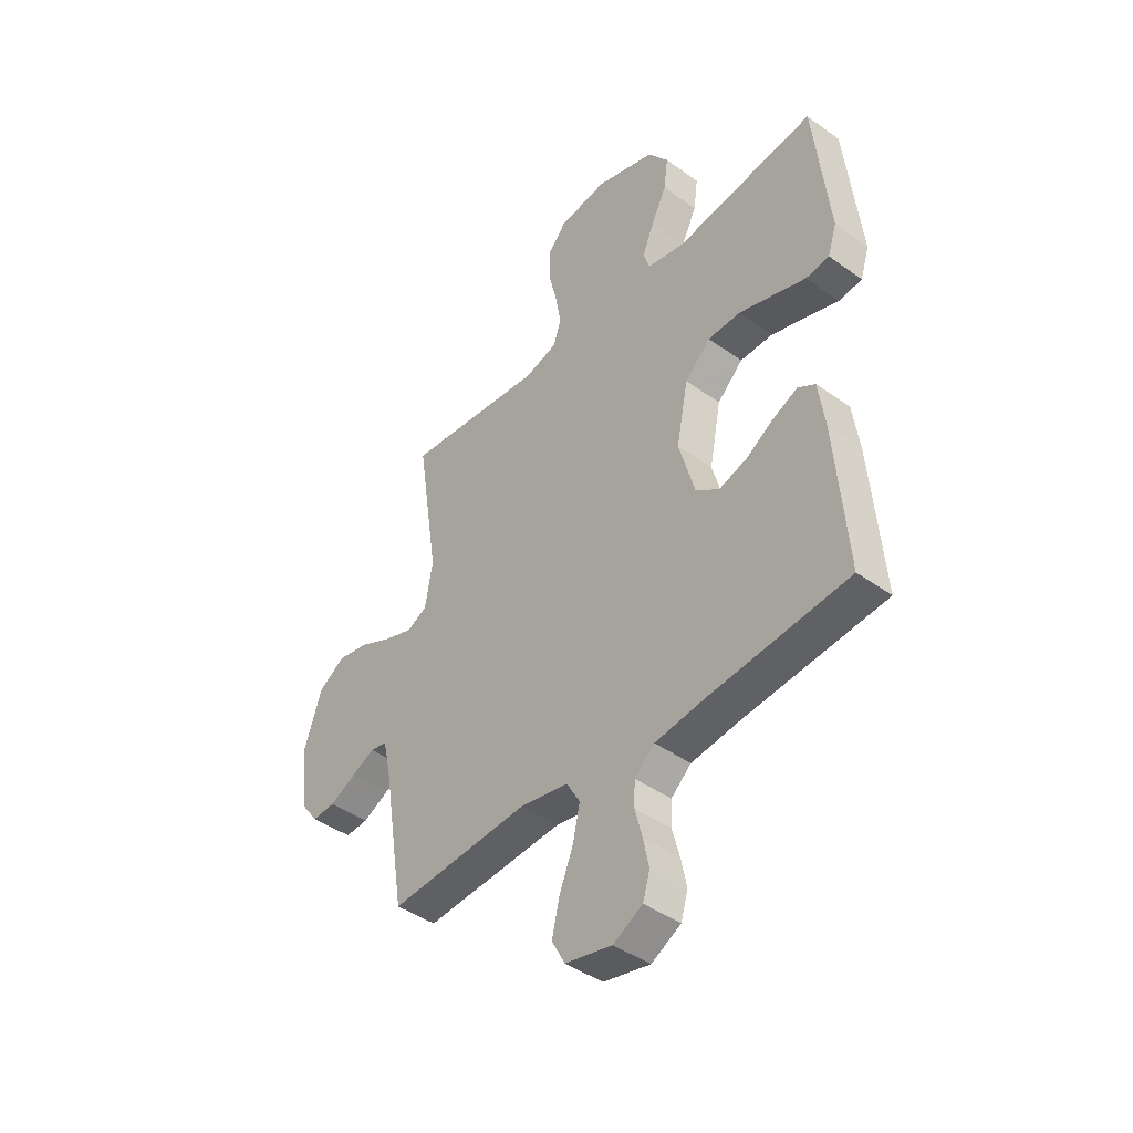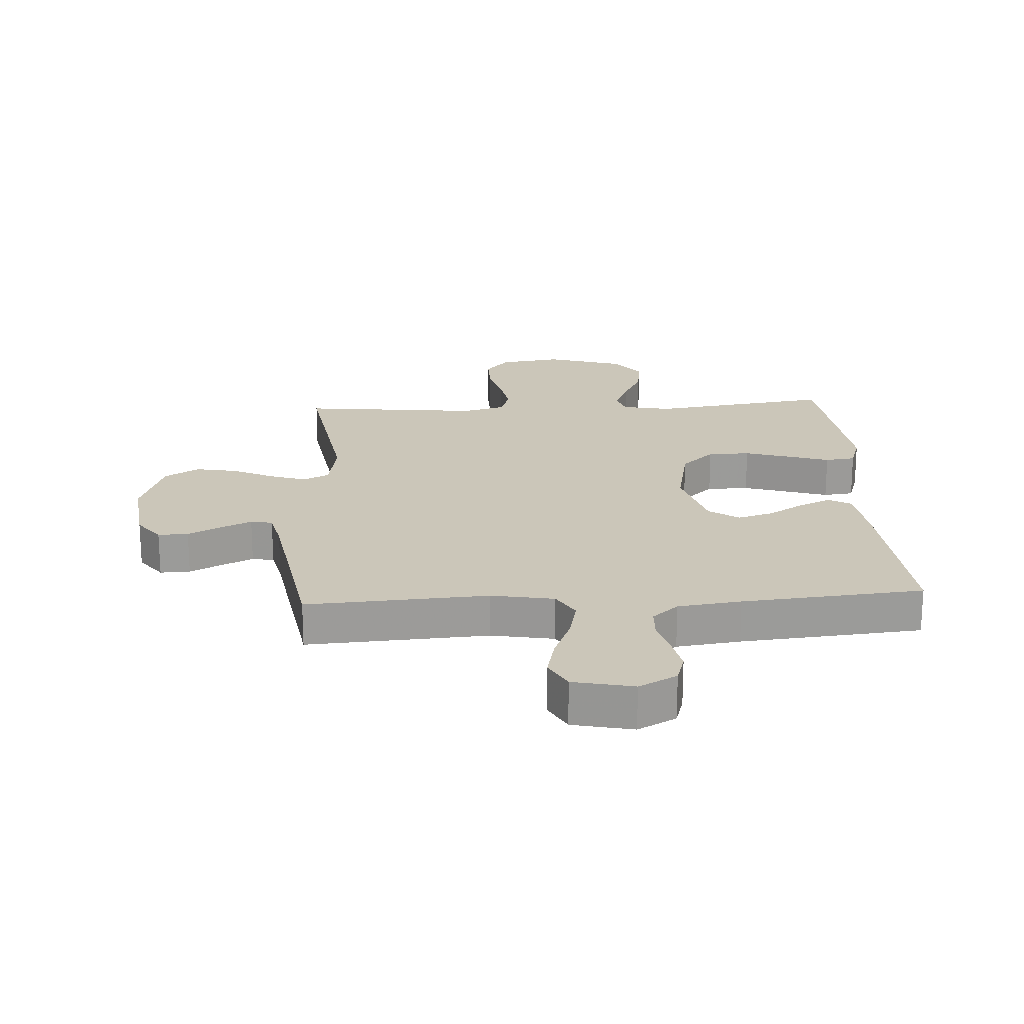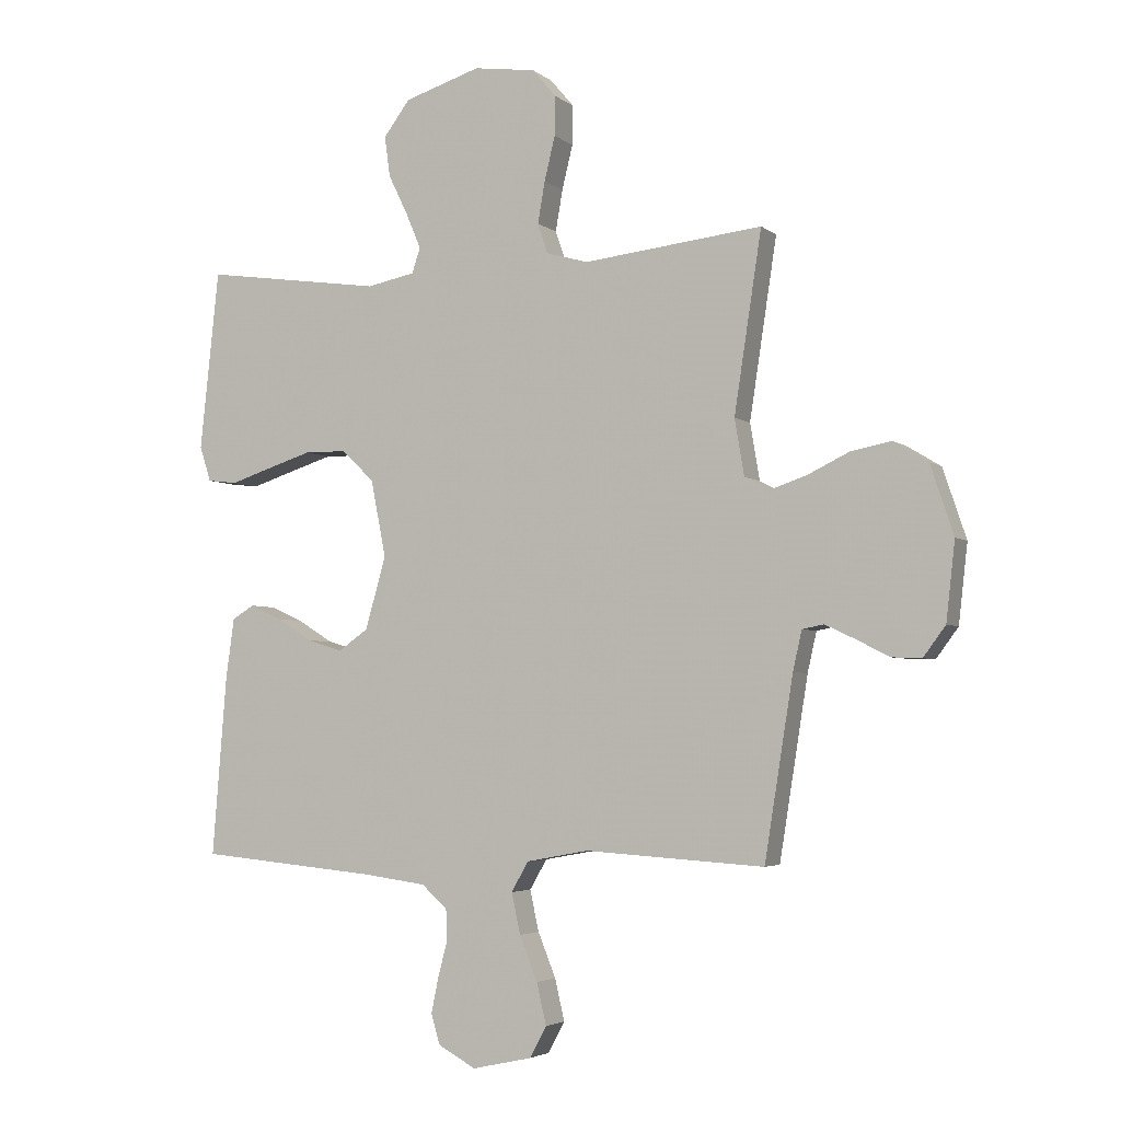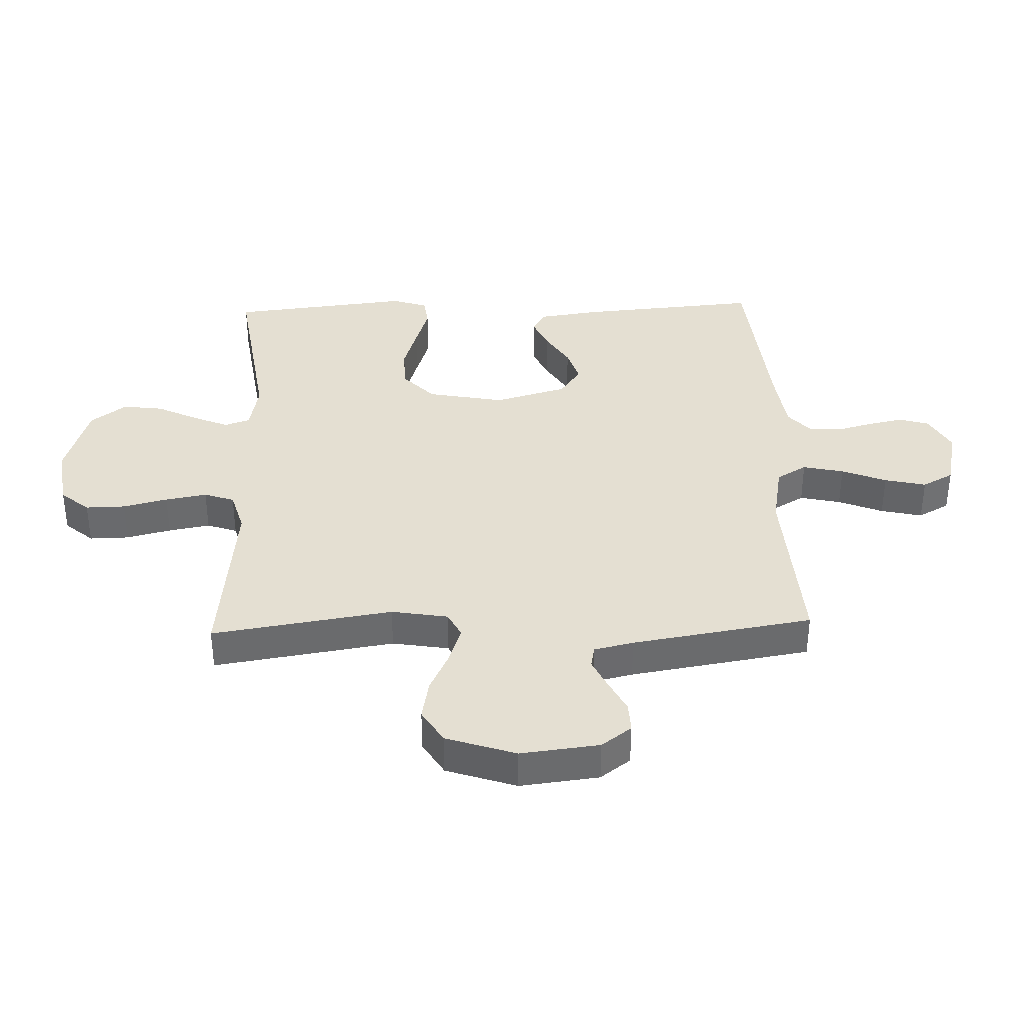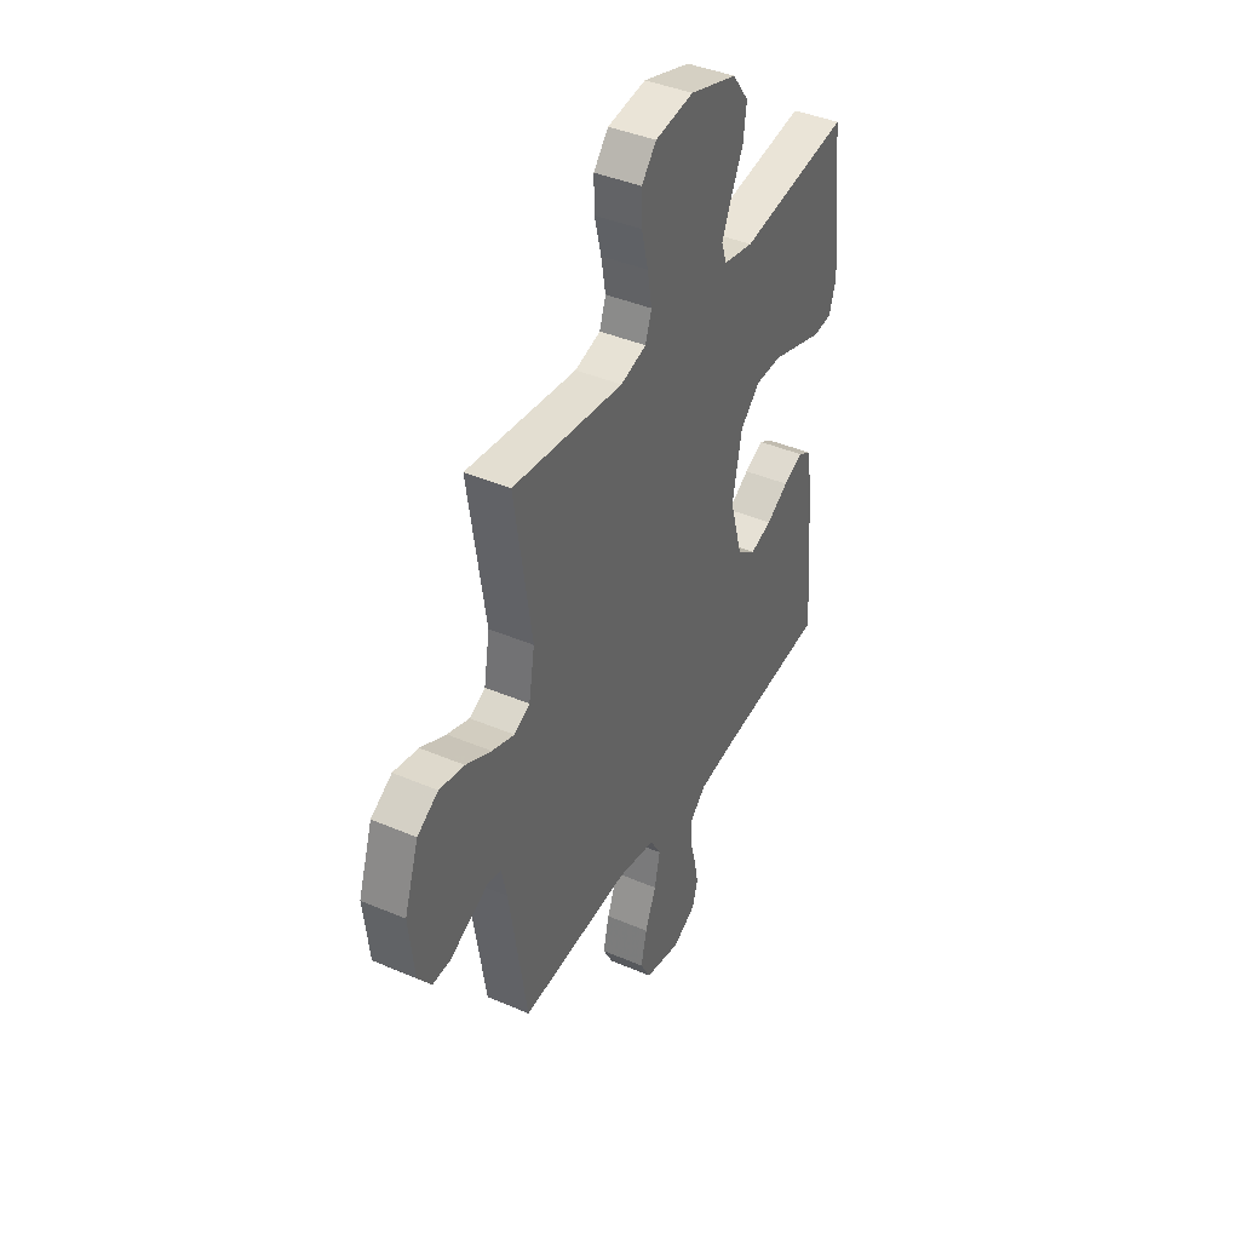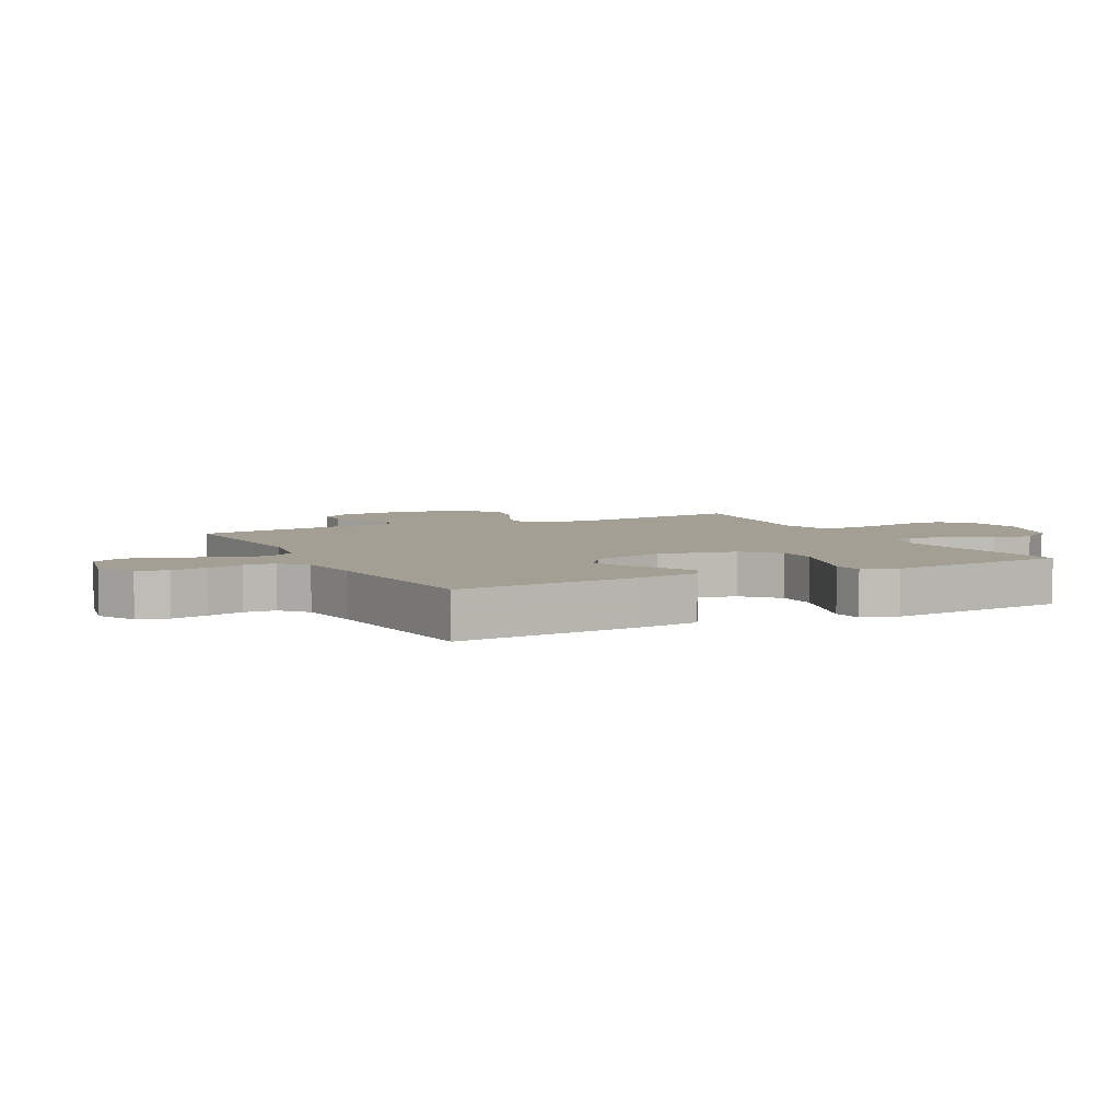
<metadata>
{"format":"obj","ext":"obj","renderer":"f3d","projection":"perspective","resolution":1024,"background":"white","views":[{"elev":-43.1,"azim":-130.4,"up":"+Z"},{"elev":20.8,"azim":176.7,"up":"+Y"},{"elev":-3.9,"azim":24.6,"up":"+Z"},{"elev":37.2,"azim":88.0,"up":"+Y"},{"elev":41.0,"azim":117.6,"up":"+Z"},{"elev":5.4,"azim":-116.9,"up":"+Y"}]}
</metadata>
<code>
v 0.5 0.07 0.5
v 0.454 0.07 0.2
v 0.47 0.07 0.106
v 0.513 0.07 0.084
v 0.574 0.07 0.105
v 0.643 0.07 0.138
v 0.711 0.07 0.151
v 0.768 0.07 0.116
v 0.807 0.07 0
v 0.792 0.07 -0.131
v 0.755 0.07 -0.181
v 0.705 0.07 -0.179
v 0.65 0.07 -0.151
v 0.599 0.07 -0.127
v 0.563 0.07 -0.134
v 0.548 0.07 -0.2
v 0.5 0.07 -0.5
v 0.2 0.07 -0.481
v 0.096 0.07 -0.5
v 0.067 0.07 -0.55
v 0.082 0.07 -0.618
v 0.112 0.07 -0.692
v 0.128 0.07 -0.761
v 0.1 0.07 -0.813
v 0 0.07 -0.835
v -0.063 0.07 -0.801
v -0.078 0.07 -0.751
v -0.066 0.07 -0.692
v -0.05 0.07 -0.632
v -0.052 0.07 -0.58
v -0.095 0.07 -0.542
v -0.2 0.07 -0.528
v -0.5 0.07 -0.5
v -0.476 0.07 -0.2
v -0.462 0.07 -0.099
v -0.425 0.07 -0.077
v -0.372 0.07 -0.101
v -0.312 0.07 -0.138
v -0.253 0.07 -0.156
v -0.203 0.07 -0.121
v -0.169 0.07 0
v -0.194 0.07 0.128
v -0.249 0.07 0.18
v -0.319 0.07 0.181
v -0.395 0.07 0.157
v -0.463 0.07 0.135
v -0.513 0.07 0.141
v -0.532 0.07 0.2
v -0.5 0.07 0.5
v -0.2 0.07 0.457
v -0.119 0.07 0.473
v -0.105 0.07 0.515
v -0.13 0.07 0.574
v -0.163 0.07 0.642
v -0.172 0.07 0.709
v -0.128 0.07 0.768
v 0 0.07 0.808
v 0.104 0.07 0.793
v 0.144 0.07 0.746
v 0.143 0.07 0.68
v 0.125 0.07 0.606
v 0.113 0.07 0.537
v 0.13 0.07 0.487
v 0.2 0.07 0.467
v 0.5 0 0.5
v 0.454 0 0.2
v 0.47 0 0.106
v 0.513 0 0.084
v 0.574 0 0.105
v 0.643 0 0.138
v 0.711 0 0.151
v 0.768 0 0.116
v 0.807 0 0
v 0.792 0 -0.131
v 0.755 0 -0.181
v 0.705 0 -0.179
v 0.65 0 -0.151
v 0.599 0 -0.127
v 0.563 0 -0.134
v 0.548 0 -0.2
v 0.5 0 -0.5
v 0.2 0 -0.481
v 0.096 0 -0.5
v 0.067 0 -0.55
v 0.082 0 -0.618
v 0.112 0 -0.692
v 0.128 0 -0.761
v 0.1 0 -0.813
v 0 0 -0.835
v -0.063 0 -0.801
v -0.078 0 -0.751
v -0.066 0 -0.692
v -0.05 0 -0.632
v -0.052 0 -0.58
v -0.095 0 -0.542
v -0.2 0 -0.528
v -0.5 0 -0.5
v -0.476 0 -0.2
v -0.462 0 -0.099
v -0.425 0 -0.077
v -0.372 0 -0.101
v -0.312 0 -0.138
v -0.253 0 -0.156
v -0.203 0 -0.121
v -0.169 0 0
v -0.194 0 0.128
v -0.249 0 0.18
v -0.319 0 0.181
v -0.395 0 0.157
v -0.463 0 0.135
v -0.513 0 0.141
v -0.532 0 0.2
v -0.5 0 0.5
v -0.2 0 0.457
v -0.119 0 0.473
v -0.105 0 0.515
v -0.13 0 0.574
v -0.163 0 0.642
v -0.172 0 0.709
v -0.128 0 0.768
v 0 0 0.808
v 0.104 0 0.793
v 0.144 0 0.746
v 0.143 0 0.68
v 0.125 0 0.606
v 0.113 0 0.537
v 0.13 0 0.487
v 0.2 0 0.467
f 58 59 60 61
f 58 61 62
f 57 58 62
f 56 57 62 63
f 53 54 55 56
f 52 53 56 63
f 47 48 49 50
f 45 46 47 50
f 44 45 50 51
f 43 44 51
f 42 43 51
f 41 42 51 52
f 35 36 37 38
f 35 38 39
f 32 33 34 35
f 31 32 35 39
f 30 31 39 40
f 26 27 28 29
f 24 25 26 29
f 24 29 30
f 21 22 23 24
f 20 21 24 30
f 19 20 30 40
f 16 17 18
f 15 16 18 19
f 10 11 12 13
f 10 13 14
f 9 10 14
f 8 9 14 15
f 5 6 7 8
f 4 5 8 15
f 64 1 2
f 64 2 3
f 41 52 63 64
f 41 64 3
f 15 19 40 41
f 3 4 15 41
f 125 124 123 122
f 126 125 122
f 126 122 121
f 127 126 121 120
f 120 119 118 117
f 127 120 117 116
f 114 113 112 111
f 114 111 110 109
f 115 114 109 108
f 115 108 107
f 115 107 106
f 116 115 106 105
f 102 101 100 99
f 103 102 99
f 99 98 97 96
f 103 99 96 95
f 104 103 95 94
f 93 92 91 90
f 93 90 89 88
f 94 93 88
f 88 87 86 85
f 94 88 85 84
f 104 94 84 83
f 82 81 80
f 83 82 80 79
f 77 76 75 74
f 78 77 74
f 78 74 73
f 79 78 73 72
f 72 71 70 69
f 79 72 69 68
f 66 65 128
f 67 66 128
f 128 127 116 105
f 67 128 105
f 105 104 83 79
f 105 79 68 67
f 1 65 66 2
f 2 66 67 3
f 3 67 68 4
f 4 68 69 5
f 5 69 70 6
f 6 70 71 7
f 7 71 72 8
f 8 72 73 9
f 9 73 74 10
f 10 74 75 11
f 11 75 76 12
f 12 76 77 13
f 13 77 78 14
f 14 78 79 15
f 15 79 80 16
f 16 80 81 17
f 17 81 82 18
f 18 82 83 19
f 19 83 84 20
f 20 84 85 21
f 21 85 86 22
f 22 86 87 23
f 23 87 88 24
f 24 88 89 25
f 25 89 90 26
f 26 90 91 27
f 27 91 92 28
f 28 92 93 29
f 29 93 94 30
f 30 94 95 31
f 31 95 96 32
f 32 96 97 33
f 33 97 98 34
f 34 98 99 35
f 35 99 100 36
f 36 100 101 37
f 37 101 102 38
f 38 102 103 39
f 39 103 104 40
f 40 104 105 41
f 41 105 106 42
f 42 106 107 43
f 43 107 108 44
f 44 108 109 45
f 45 109 110 46
f 46 110 111 47
f 47 111 112 48
f 48 112 113 49
f 49 113 114 50
f 50 114 115 51
f 51 115 116 52
f 52 116 117 53
f 53 117 118 54
f 54 118 119 55
f 55 119 120 56
f 56 120 121 57
f 57 121 122 58
f 58 122 123 59
f 59 123 124 60
f 60 124 125 61
f 61 125 126 62
f 62 126 127 63
f 63 127 128 64
f 64 128 65 1

</code>
